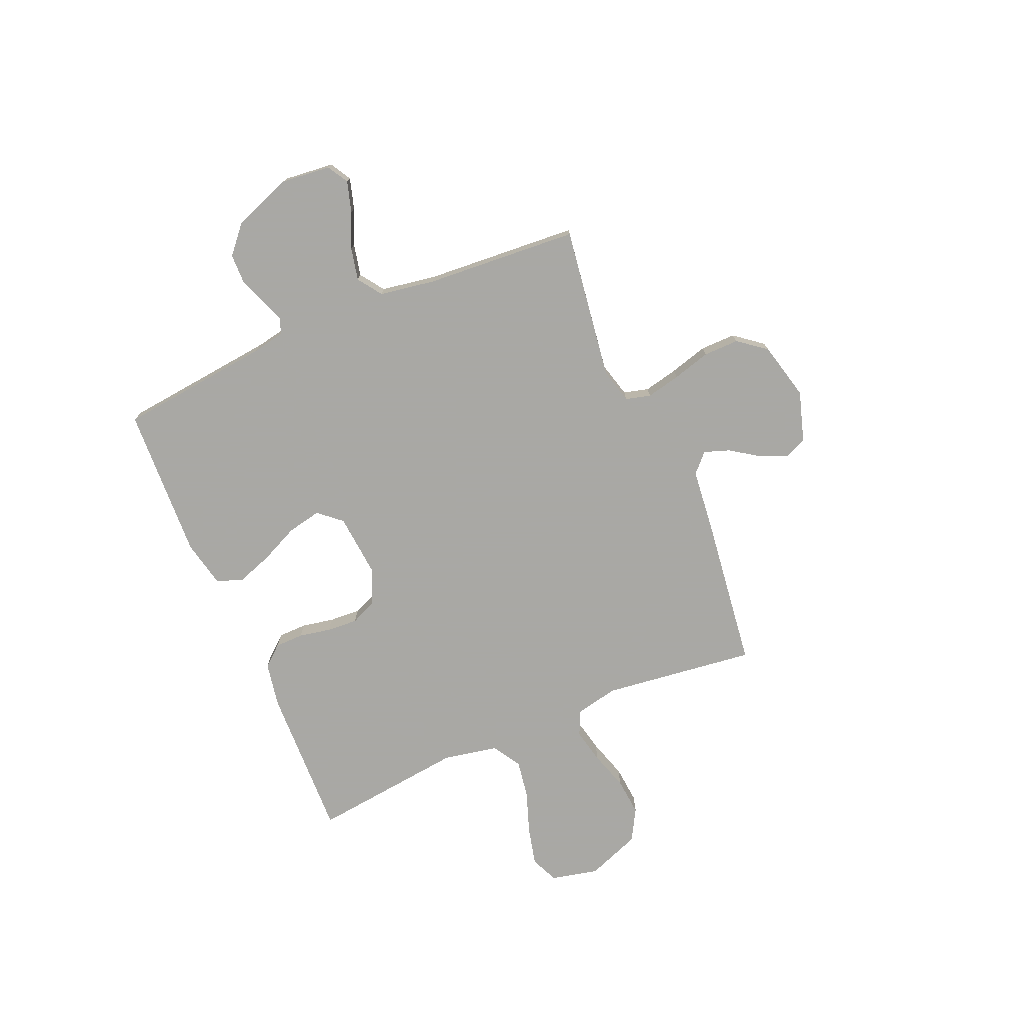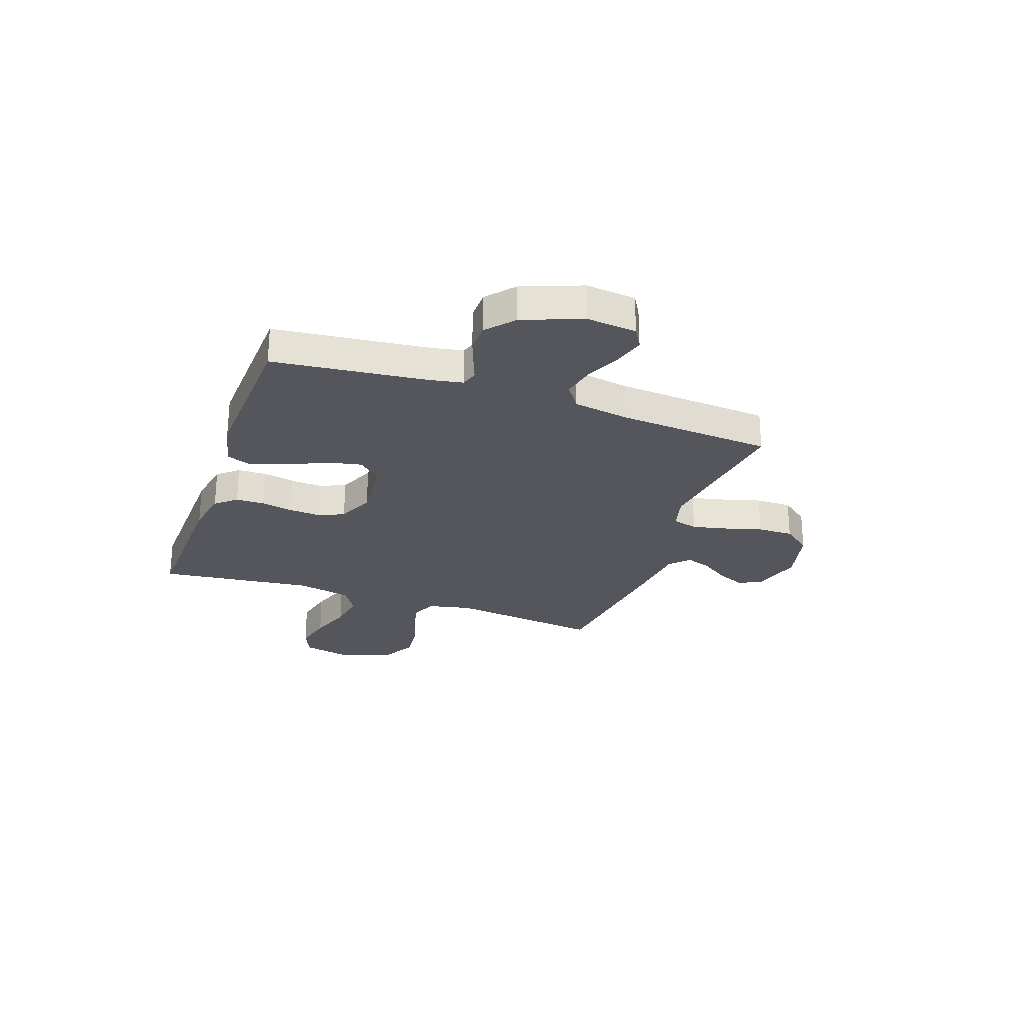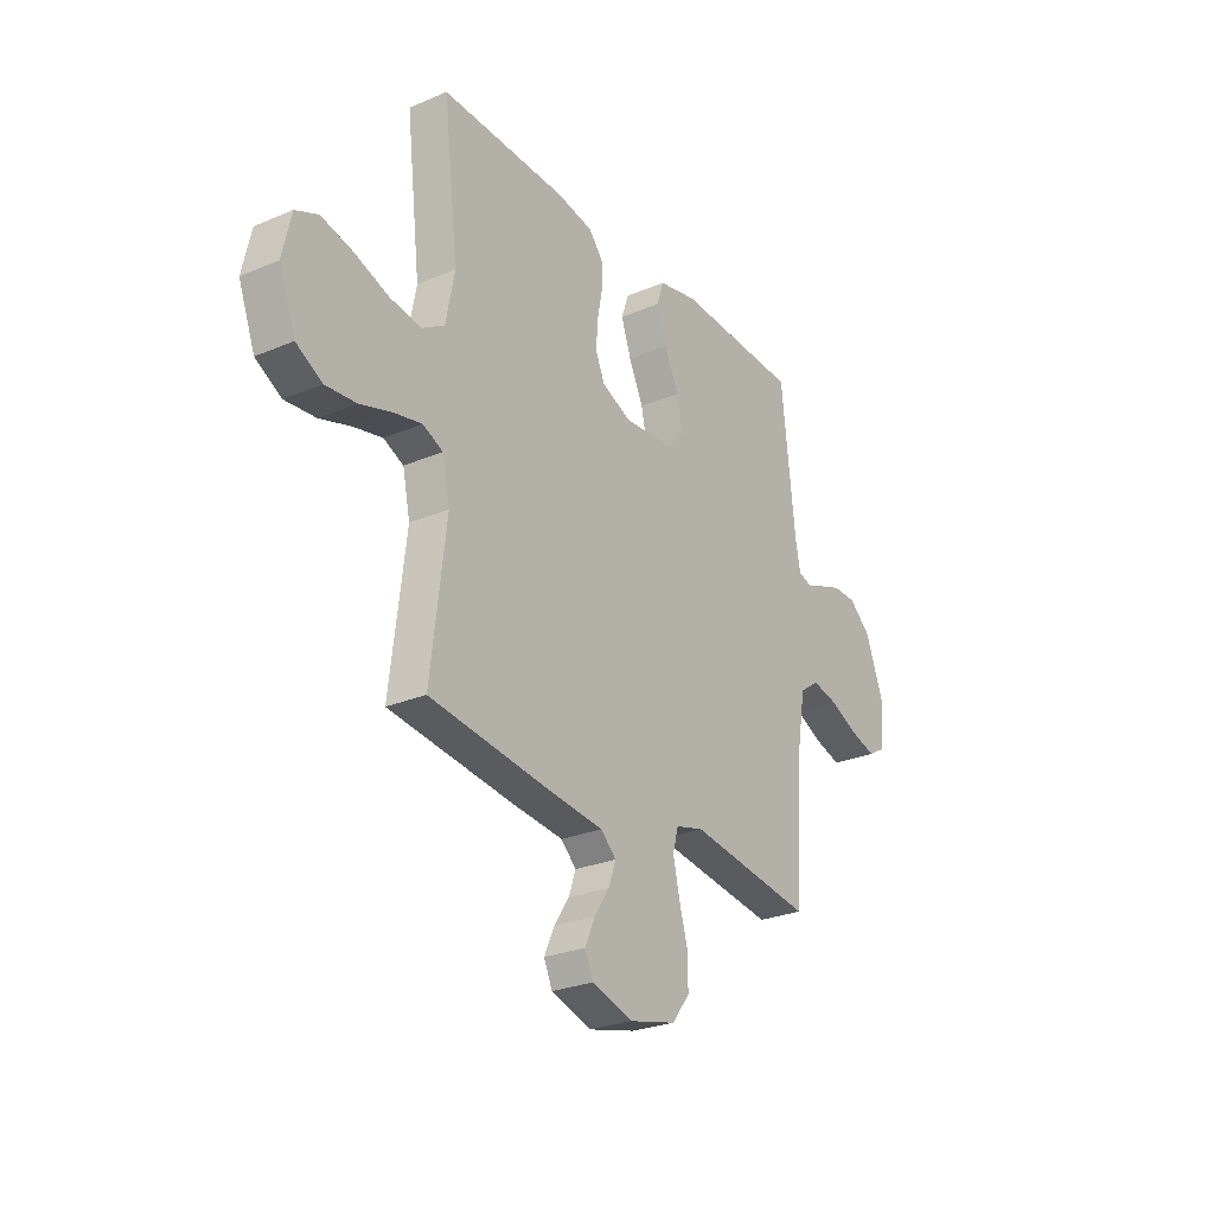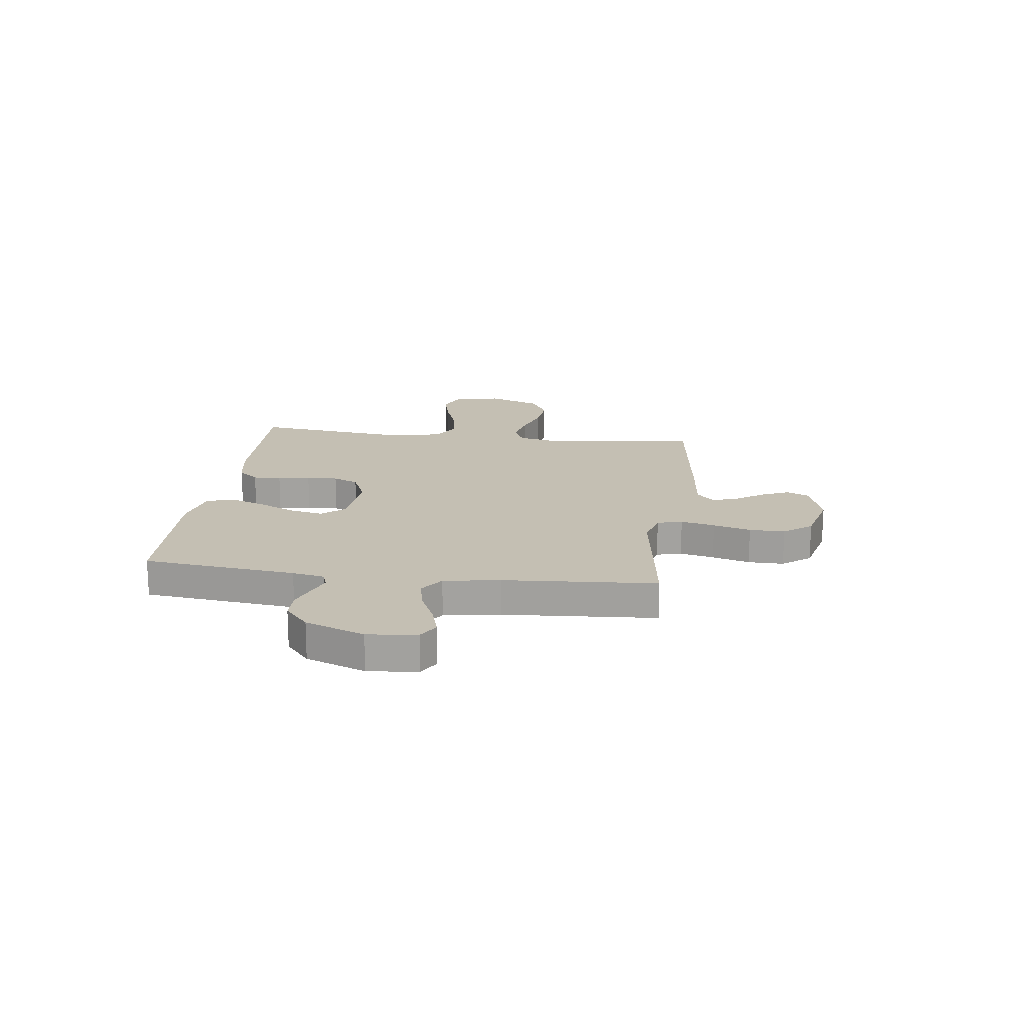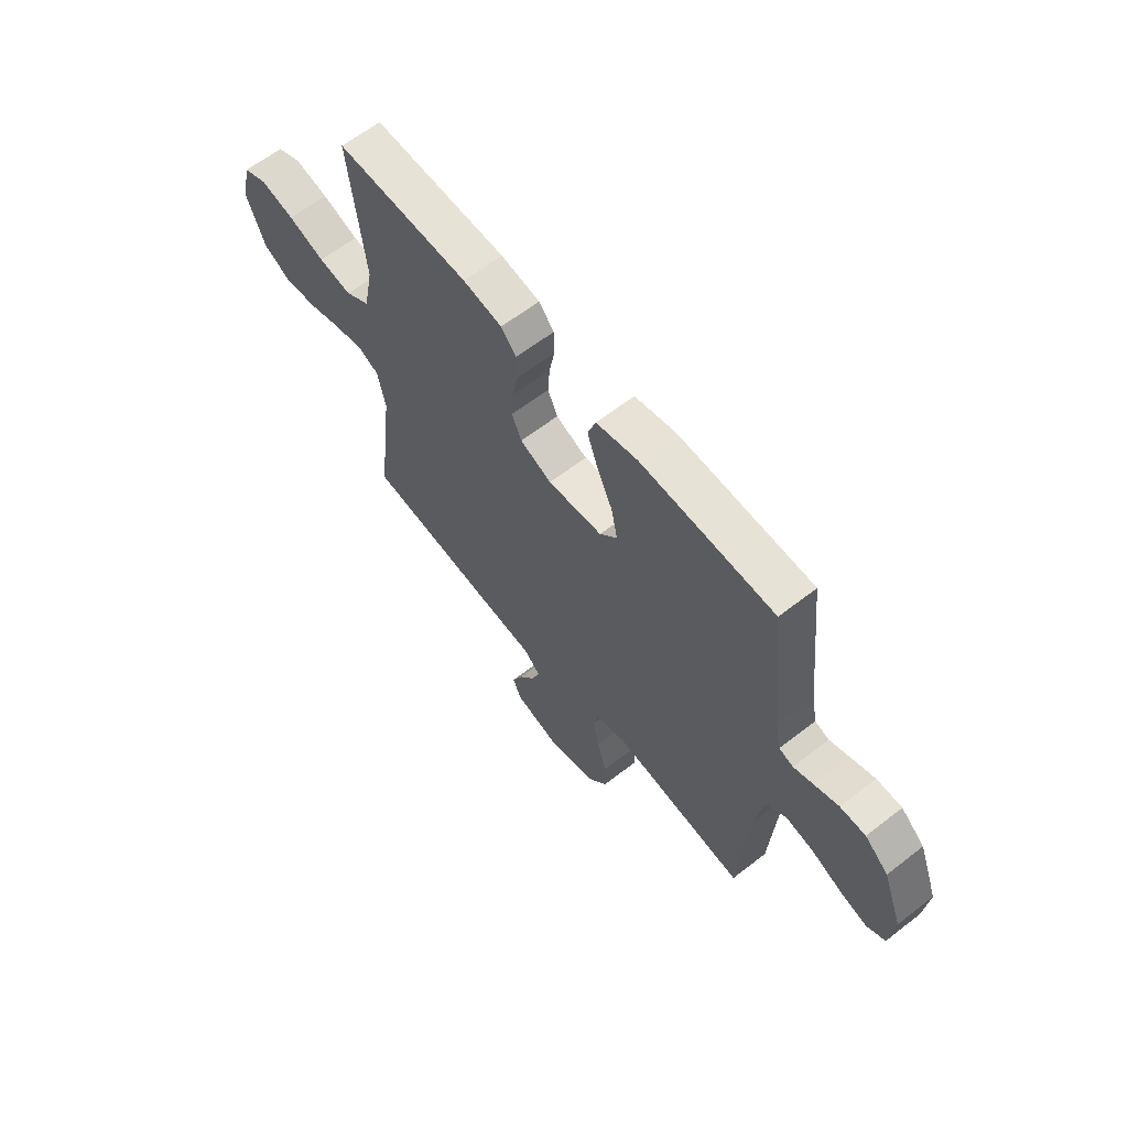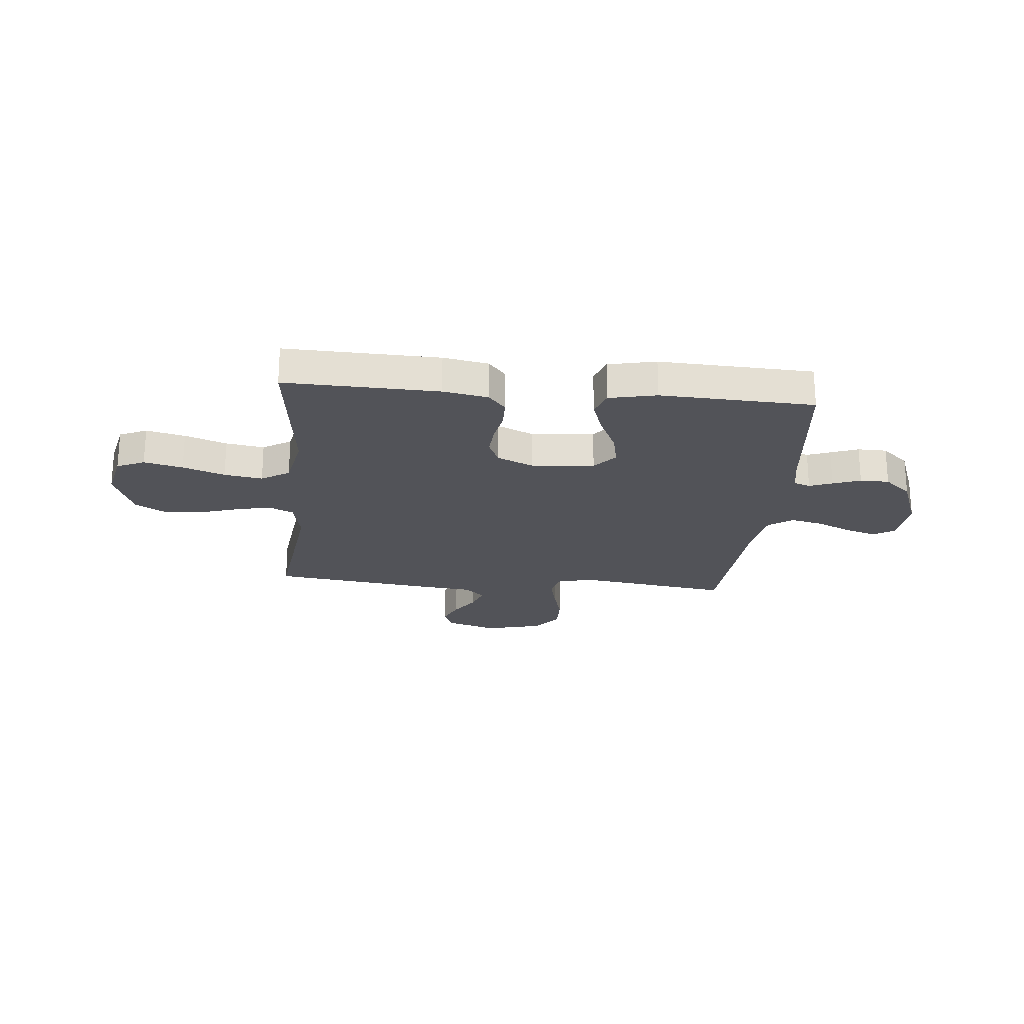
<metadata>
{"format":"obj","ext":"obj","renderer":"f3d","projection":"perspective","resolution":1024,"background":"white","views":[{"elev":-75.0,"azim":113.1,"up":"+Y"},{"elev":-26.2,"azim":70.7,"up":"+Y"},{"elev":-26.7,"azim":-56.5,"up":"+Z"},{"elev":17.8,"azim":97.4,"up":"+Y"},{"elev":62.4,"azim":51.7,"up":"+Z"},{"elev":-22.7,"azim":-5.4,"up":"+Y"}]}
</metadata>
<code>
v 0.5 0.07 0.5
v 0.533 0.07 0.2
v 0.545 0.07 0.137
v 0.577 0.07 0.126
v 0.622 0.07 0.143
v 0.676 0.07 0.163
v 0.733 0.07 0.162
v 0.786 0.07 0.116
v 0.83 0.07 0
v 0.82 0.07 -0.097
v 0.779 0.07 -0.121
v 0.718 0.07 -0.103
v 0.65 0.07 -0.072
v 0.586 0.07 -0.058
v 0.539 0.07 -0.091
v 0.521 0.07 -0.2
v 0.5 0.07 -0.5
v 0.2 0.07 -0.458
v 0.132 0.07 -0.476
v 0.119 0.07 -0.525
v 0.134 0.07 -0.592
v 0.155 0.07 -0.666
v 0.156 0.07 -0.736
v 0.113 0.07 -0.791
v 0 0.07 -0.819
v -0.098 0.07 -0.789
v -0.118 0.07 -0.744
v -0.094 0.07 -0.69
v -0.057 0.07 -0.635
v -0.04 0.07 -0.586
v -0.077 0.07 -0.551
v -0.2 0.07 -0.538
v -0.5 0.07 -0.5
v -0.463 0.07 -0.2
v -0.481 0.07 -0.116
v -0.529 0.07 -0.094
v -0.597 0.07 -0.109
v -0.673 0.07 -0.133
v -0.747 0.07 -0.14
v -0.809 0.07 -0.105
v -0.849 0.07 0
v -0.828 0.07 0.093
v -0.774 0.07 0.117
v -0.698 0.07 0.099
v -0.616 0.07 0.07
v -0.541 0.07 0.058
v -0.486 0.07 0.092
v -0.465 0.07 0.2
v -0.5 0.07 0.5
v -0.2 0.07 0.491
v -0.112 0.07 0.475
v -0.078 0.07 0.435
v -0.077 0.07 0.379
v -0.089 0.07 0.316
v -0.093 0.07 0.255
v -0.071 0.07 0.205
v 0 0.07 0.174
v 0.123 0.07 0.185
v 0.162 0.07 0.23
v 0.148 0.07 0.297
v 0.113 0.07 0.372
v 0.089 0.07 0.441
v 0.107 0.07 0.493
v 0.2 0.07 0.513
v 0.5 0 0.5
v 0.533 0 0.2
v 0.545 0 0.137
v 0.577 0 0.126
v 0.622 0 0.143
v 0.676 0 0.163
v 0.733 0 0.162
v 0.786 0 0.116
v 0.83 0 0
v 0.82 0 -0.097
v 0.779 0 -0.121
v 0.718 0 -0.103
v 0.65 0 -0.072
v 0.586 0 -0.058
v 0.539 0 -0.091
v 0.521 0 -0.2
v 0.5 0 -0.5
v 0.2 0 -0.458
v 0.132 0 -0.476
v 0.119 0 -0.525
v 0.134 0 -0.592
v 0.155 0 -0.666
v 0.156 0 -0.736
v 0.113 0 -0.791
v 0 0 -0.819
v -0.098 0 -0.789
v -0.118 0 -0.744
v -0.094 0 -0.69
v -0.057 0 -0.635
v -0.04 0 -0.586
v -0.077 0 -0.551
v -0.2 0 -0.538
v -0.5 0 -0.5
v -0.463 0 -0.2
v -0.481 0 -0.116
v -0.529 0 -0.094
v -0.597 0 -0.109
v -0.673 0 -0.133
v -0.747 0 -0.14
v -0.809 0 -0.105
v -0.849 0 0
v -0.828 0 0.093
v -0.774 0 0.117
v -0.698 0 0.099
v -0.616 0 0.07
v -0.541 0 0.058
v -0.486 0 0.092
v -0.465 0 0.2
v -0.5 0 0.5
v -0.2 0 0.491
v -0.112 0 0.475
v -0.078 0 0.435
v -0.077 0 0.379
v -0.089 0 0.316
v -0.093 0 0.255
v -0.071 0 0.205
v 0 0 0.174
v 0.123 0 0.185
v 0.162 0 0.23
v 0.148 0 0.297
v 0.113 0 0.372
v 0.089 0 0.441
v 0.107 0 0.493
v 0.2 0 0.513
f 63 64 1 2
f 60 61 62 63
f 60 63 2 3
f 59 60 3
f 58 59 3 4
f 57 58 4
f 51 52 53 54
f 51 54 55
f 48 49 50 51
f 47 48 51 55
f 46 47 55 56
f 42 43 44 45
f 42 45 46
f 41 42 46
f 40 41 46
f 37 38 39 40
f 36 37 40 46
f 35 36 46 56
f 31 32 33 34
f 31 34 35 56
f 26 27 28 29
f 26 29 30
f 25 26 30
f 24 25 30
f 21 22 23 24
f 20 21 24 30
f 19 20 30 31
f 16 17 18
f 15 16 18 19
f 10 11 12 13
f 10 13 14
f 9 10 14
f 8 9 14
f 7 8 14 15
f 4 5 6 7
f 19 31 56 57
f 19 57 4
f 4 7 15 19
f 66 65 128 127
f 127 126 125 124
f 67 66 127 124
f 67 124 123
f 68 67 123 122
f 68 122 121
f 118 117 116 115
f 119 118 115
f 115 114 113 112
f 119 115 112 111
f 120 119 111 110
f 109 108 107 106
f 110 109 106
f 110 106 105
f 110 105 104
f 104 103 102 101
f 110 104 101 100
f 120 110 100 99
f 98 97 96 95
f 120 99 98 95
f 93 92 91 90
f 94 93 90
f 94 90 89
f 94 89 88
f 88 87 86 85
f 94 88 85 84
f 95 94 84 83
f 82 81 80
f 83 82 80 79
f 77 76 75 74
f 78 77 74
f 78 74 73
f 78 73 72
f 79 78 72 71
f 71 70 69 68
f 121 120 95 83
f 68 121 83
f 83 79 71 68
f 1 65 66 2
f 2 66 67 3
f 3 67 68 4
f 4 68 69 5
f 5 69 70 6
f 6 70 71 7
f 7 71 72 8
f 8 72 73 9
f 9 73 74 10
f 10 74 75 11
f 11 75 76 12
f 12 76 77 13
f 13 77 78 14
f 14 78 79 15
f 15 79 80 16
f 16 80 81 17
f 17 81 82 18
f 18 82 83 19
f 19 83 84 20
f 20 84 85 21
f 21 85 86 22
f 22 86 87 23
f 23 87 88 24
f 24 88 89 25
f 25 89 90 26
f 26 90 91 27
f 27 91 92 28
f 28 92 93 29
f 29 93 94 30
f 30 94 95 31
f 31 95 96 32
f 32 96 97 33
f 33 97 98 34
f 34 98 99 35
f 35 99 100 36
f 36 100 101 37
f 37 101 102 38
f 38 102 103 39
f 39 103 104 40
f 40 104 105 41
f 41 105 106 42
f 42 106 107 43
f 43 107 108 44
f 44 108 109 45
f 45 109 110 46
f 46 110 111 47
f 47 111 112 48
f 48 112 113 49
f 49 113 114 50
f 50 114 115 51
f 51 115 116 52
f 52 116 117 53
f 53 117 118 54
f 54 118 119 55
f 55 119 120 56
f 56 120 121 57
f 57 121 122 58
f 58 122 123 59
f 59 123 124 60
f 60 124 125 61
f 61 125 126 62
f 62 126 127 63
f 63 127 128 64
f 64 128 65 1

</code>
